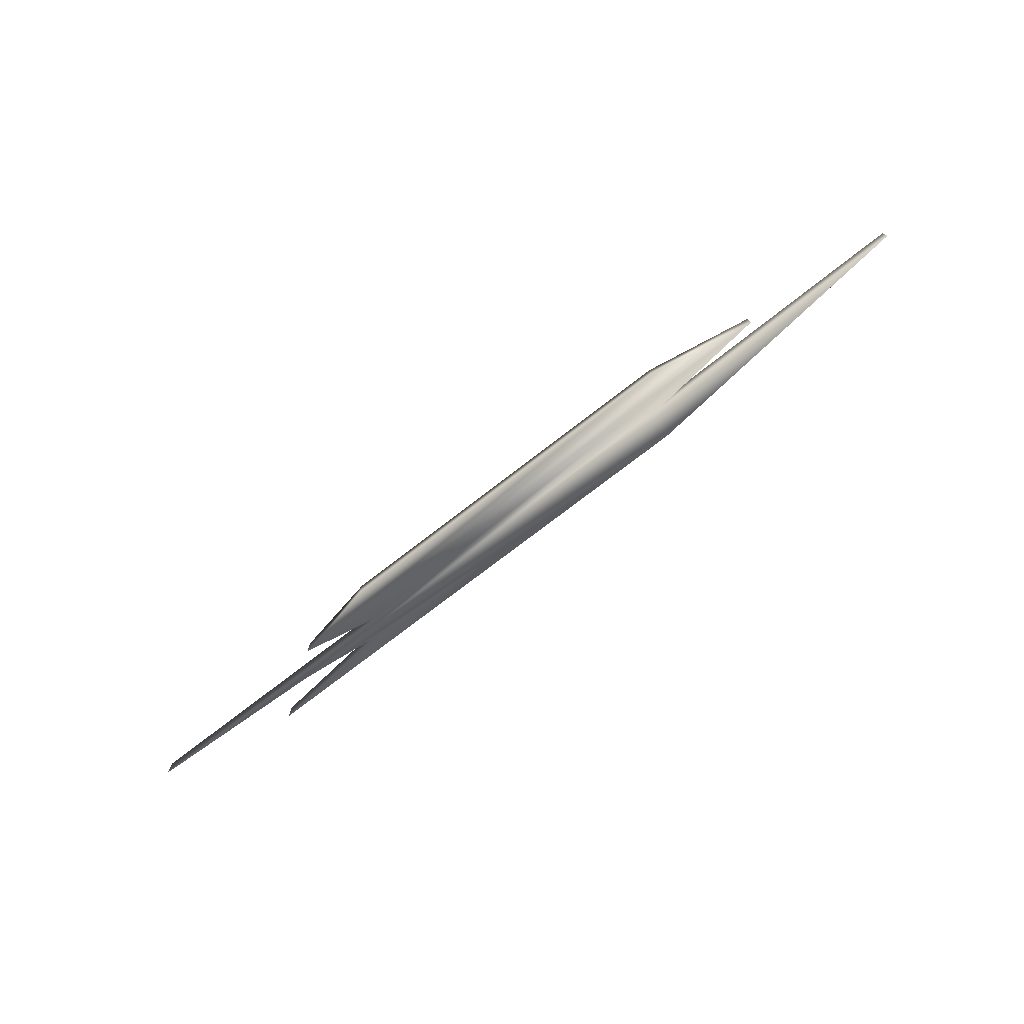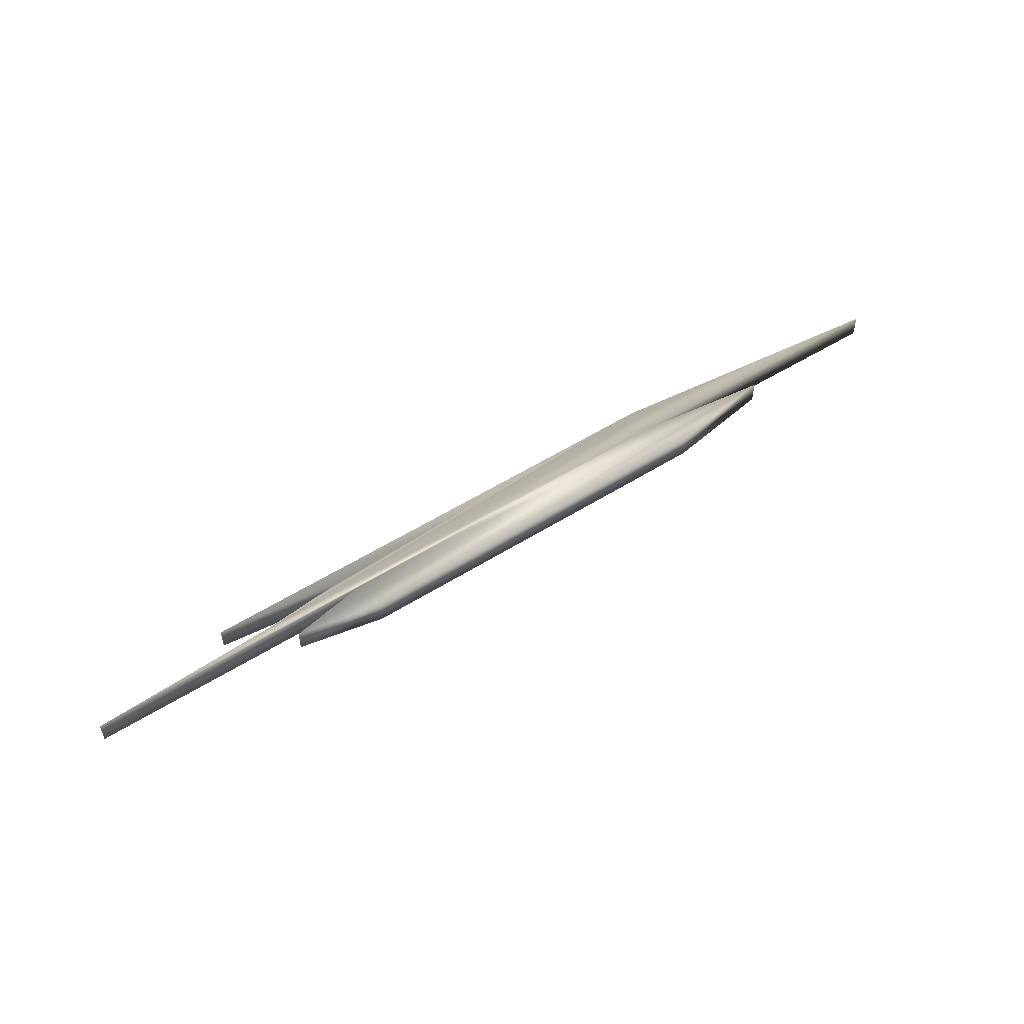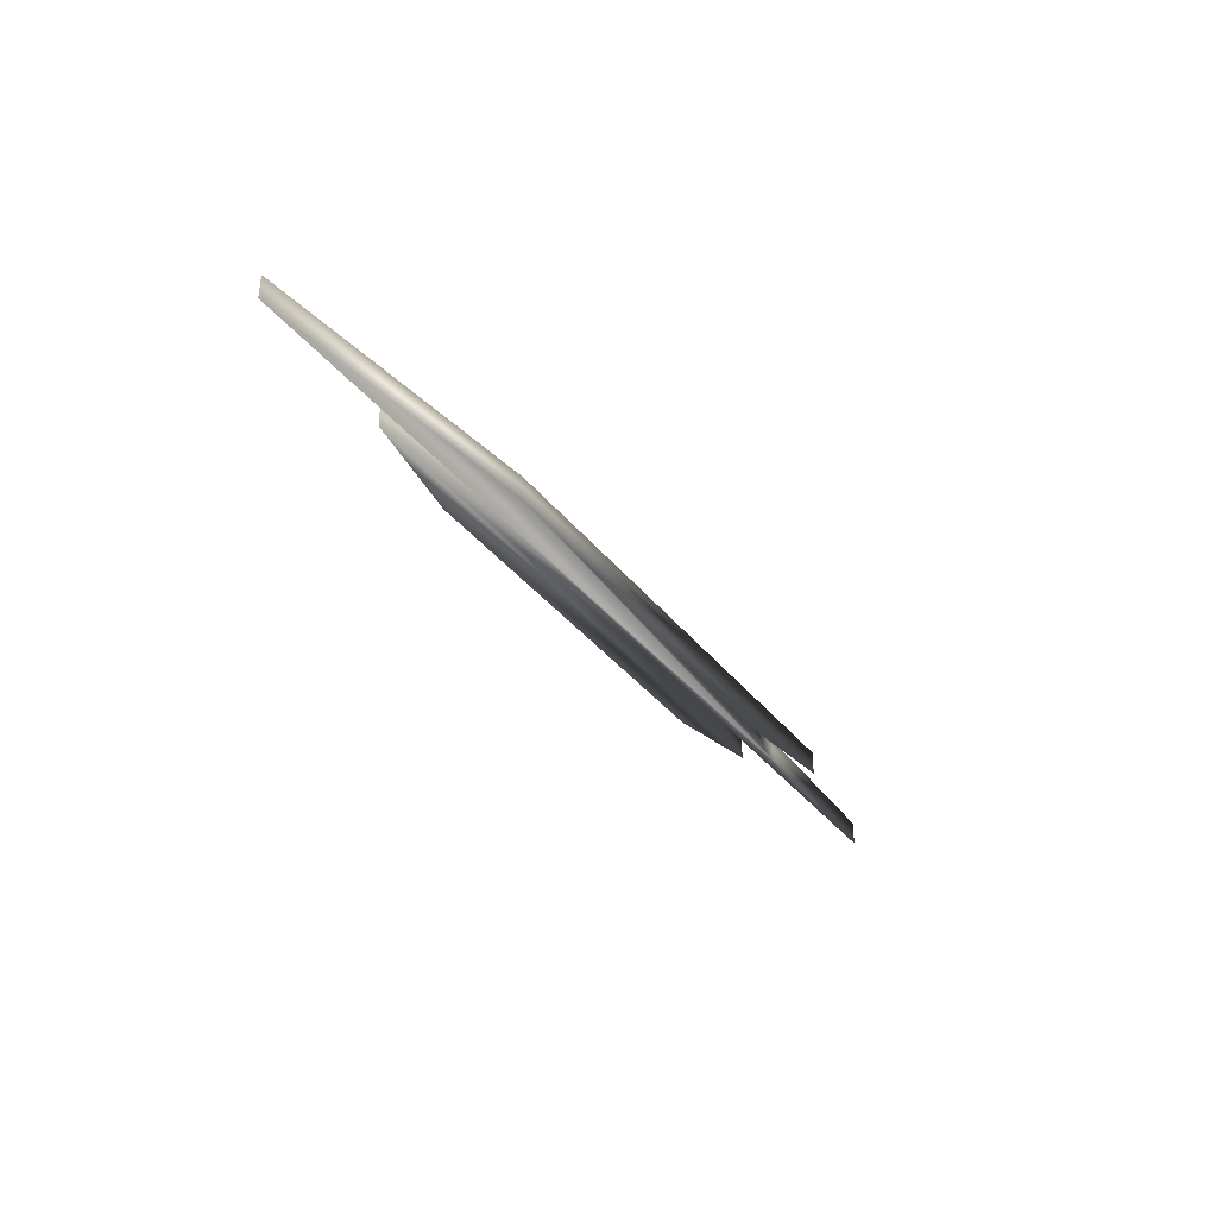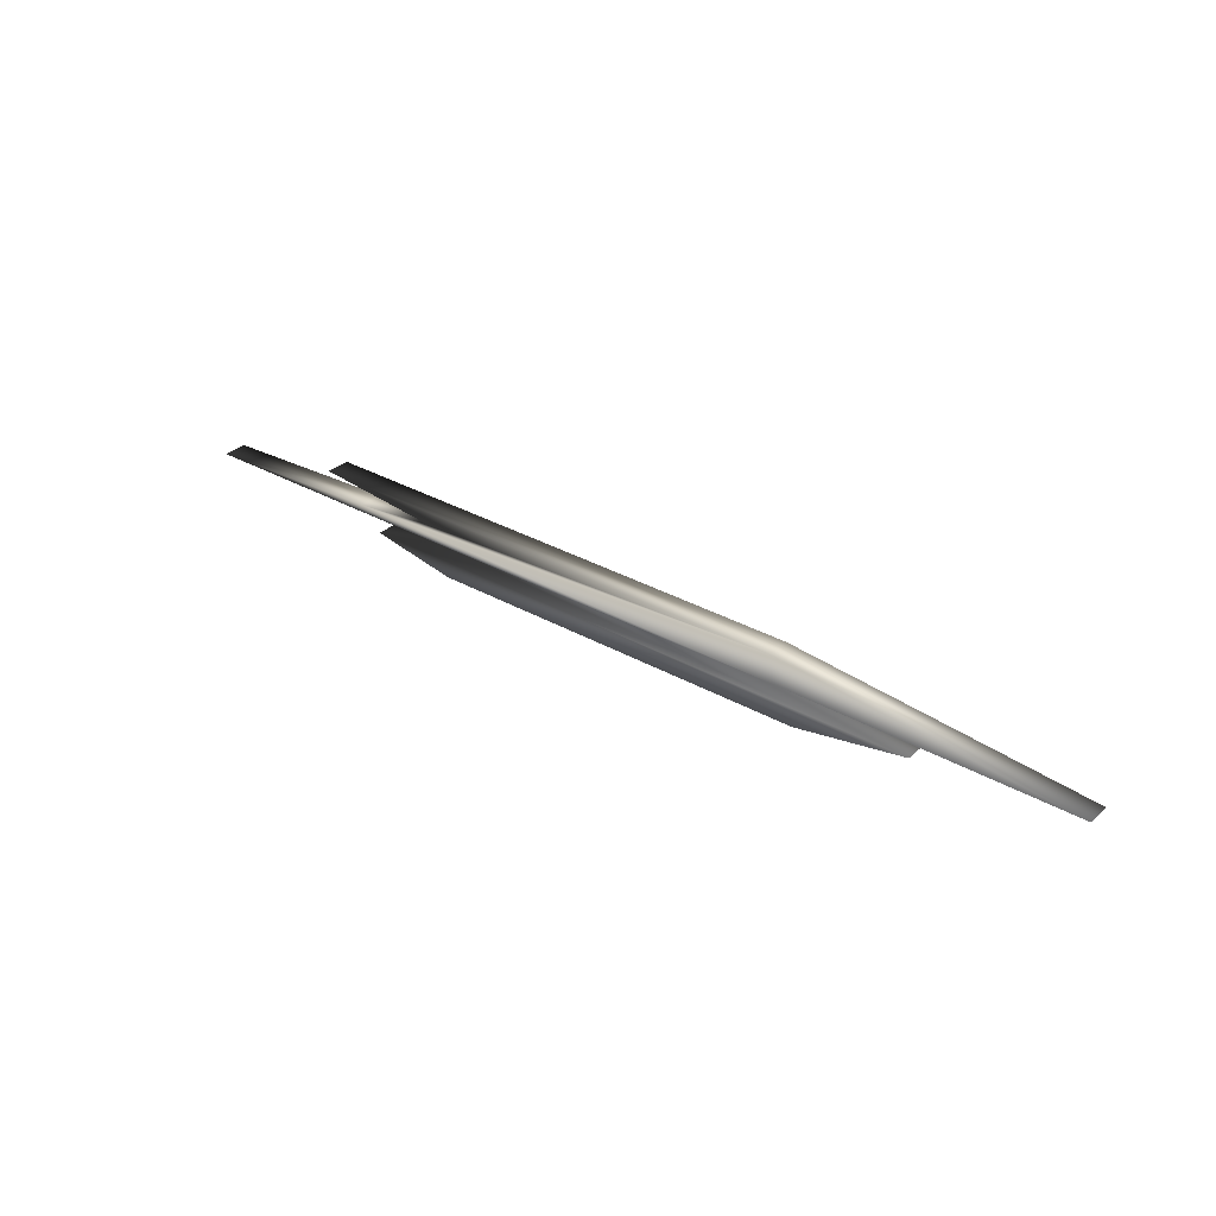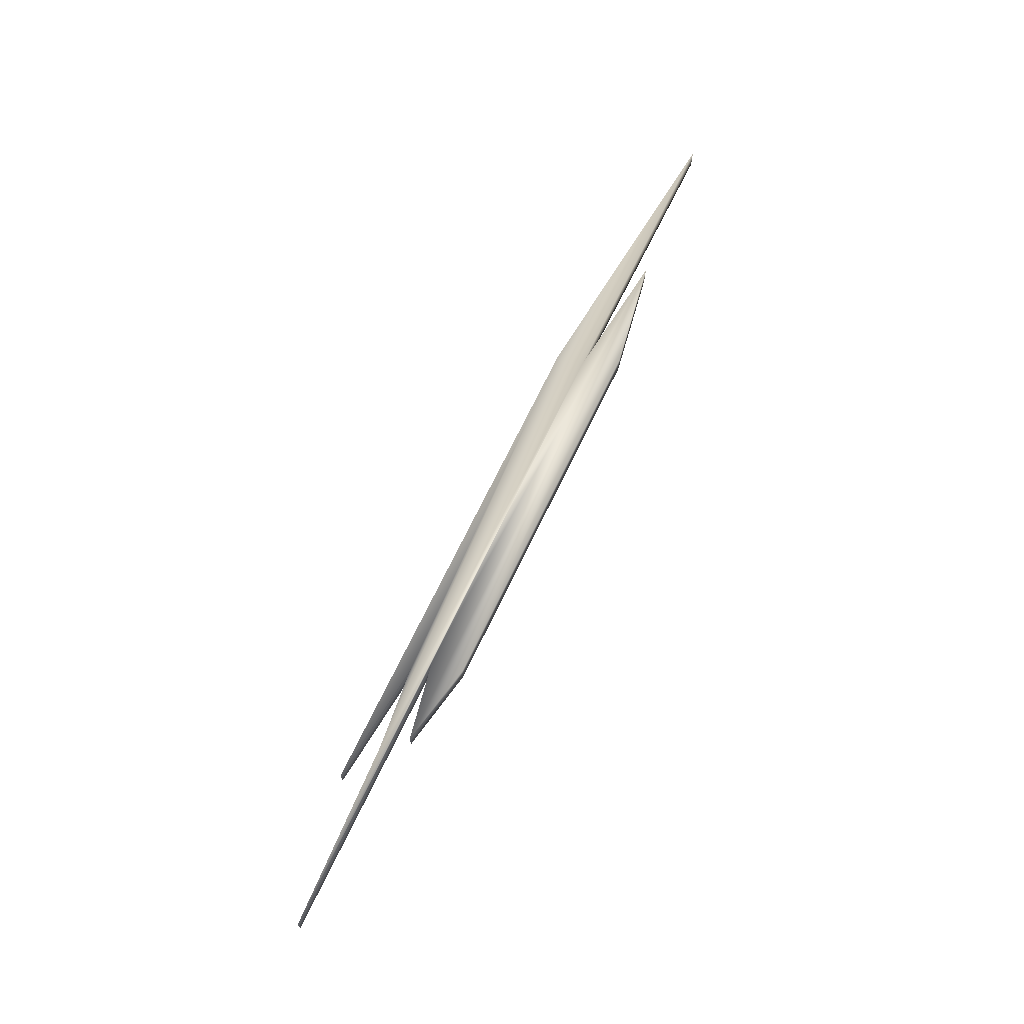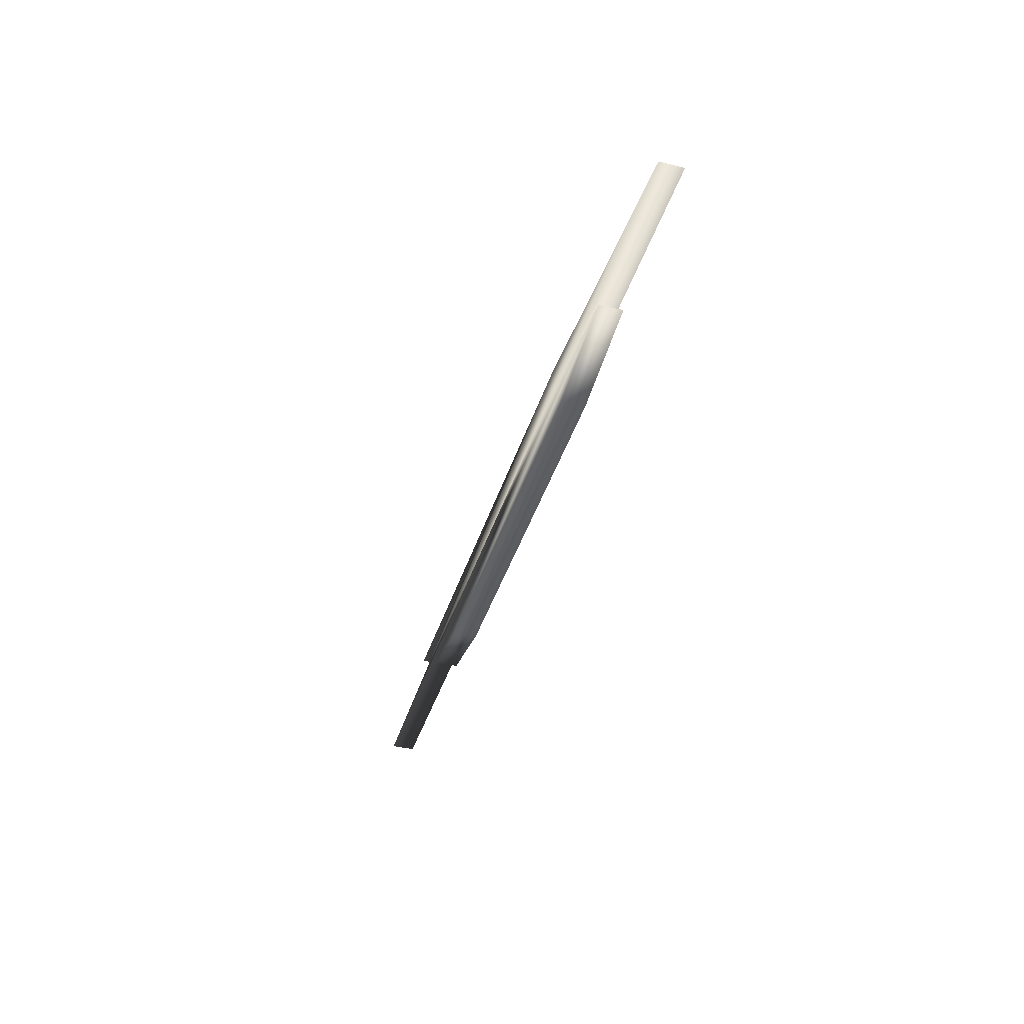
<metadata>
{"format":"obj","ext":"obj","renderer":"f3d","projection":"perspective","resolution":1024,"background":"white","views":[{"elev":-74.7,"azim":-142.3,"up":"+Y"},{"elev":52.8,"azim":145.8,"up":"+Y"},{"elev":-35.8,"azim":-57.6,"up":"+Y"},{"elev":32.1,"azim":-141.5,"up":"+Z"},{"elev":69.6,"azim":115.6,"up":"+Y"},{"elev":-40.0,"azim":-106.5,"up":"+Z"}]}
</metadata>
<code>
g RoboCrateChunk3
v -0.2695 0.04 0.04982
v -0.7637 0.04 -0.0008636
v -0.2756 0.04 0.003671
v 0.5078 0.04 0.01273
v 0.3645 0.04 0.02724
v 0.5785 0.04 0.04982
v 0.8234 0.04 3.725e-05
v 0.3391 0.04 3.725e-05
v -0.4978 0.04 -0.02202
v 0.4734 0.04 -0.02535
v 0.3301 0.04 -0.05307
v -0.3119 0.04 -0.05307
v 0.3301 0 -0.05307
v 0.3301 0.04 -0.05307
v -0.3119 0.04 -0.05307
v -0.3119 0 -0.05307
v -0.4978 0.04 -0.02202
v 0.4734 0 -0.02535
v 0.4734 0.04 -0.02535
v -0.4978 0 -0.02202
v -0.2756 0.04 0.003671
v 0.3391 0 3.725e-05
v 0.3391 0.04 3.725e-05
v -0.2756 0 0.003671
v -0.7637 0.04 -0.0008636
v 0.8234 0 3.725e-05
v 0.8234 0.04 3.725e-05
v 0.5078 0 0.01273
v 0.5078 0.04 0.01273
v -0.7637 0 -0.0008636
v -0.2695 0.04 0.04982
v -0.2695 0 0.04982
v 0.5785 0.04 0.04982
v 0.3645 0 0.02724
v 0.3645 0.04 0.02724
v 0.5785 0 0.04982
g RoboCrateChunk3_0
f 3 2 1
f 1 4 3
f 1 5 4
f 1 6 5
f 3 4 7
f 3 7 8
f 9 3 8
f 9 8 10
f 9 10 11
f 11 12 9
f 15 14 13
f 16 15 13
f 17 15 16
f 13 14 18
f 16 13 18
f 14 19 18
f 20 17 16
f 18 20 16
f 21 17 20
f 18 19 22
f 18 22 20
f 19 23 22
f 24 21 20
f 22 24 20
f 25 21 24
f 22 23 26
f 23 27 26
f 22 26 28
f 26 27 28
f 28 24 22
f 27 29 28
f 30 25 24
f 31 25 30
f 32 30 24
f 32 31 30
f 24 28 32
f 33 31 32
f 28 29 34
f 28 34 32
f 29 35 34
f 36 33 32
f 34 36 32
f 35 33 36
f 34 35 36

</code>
